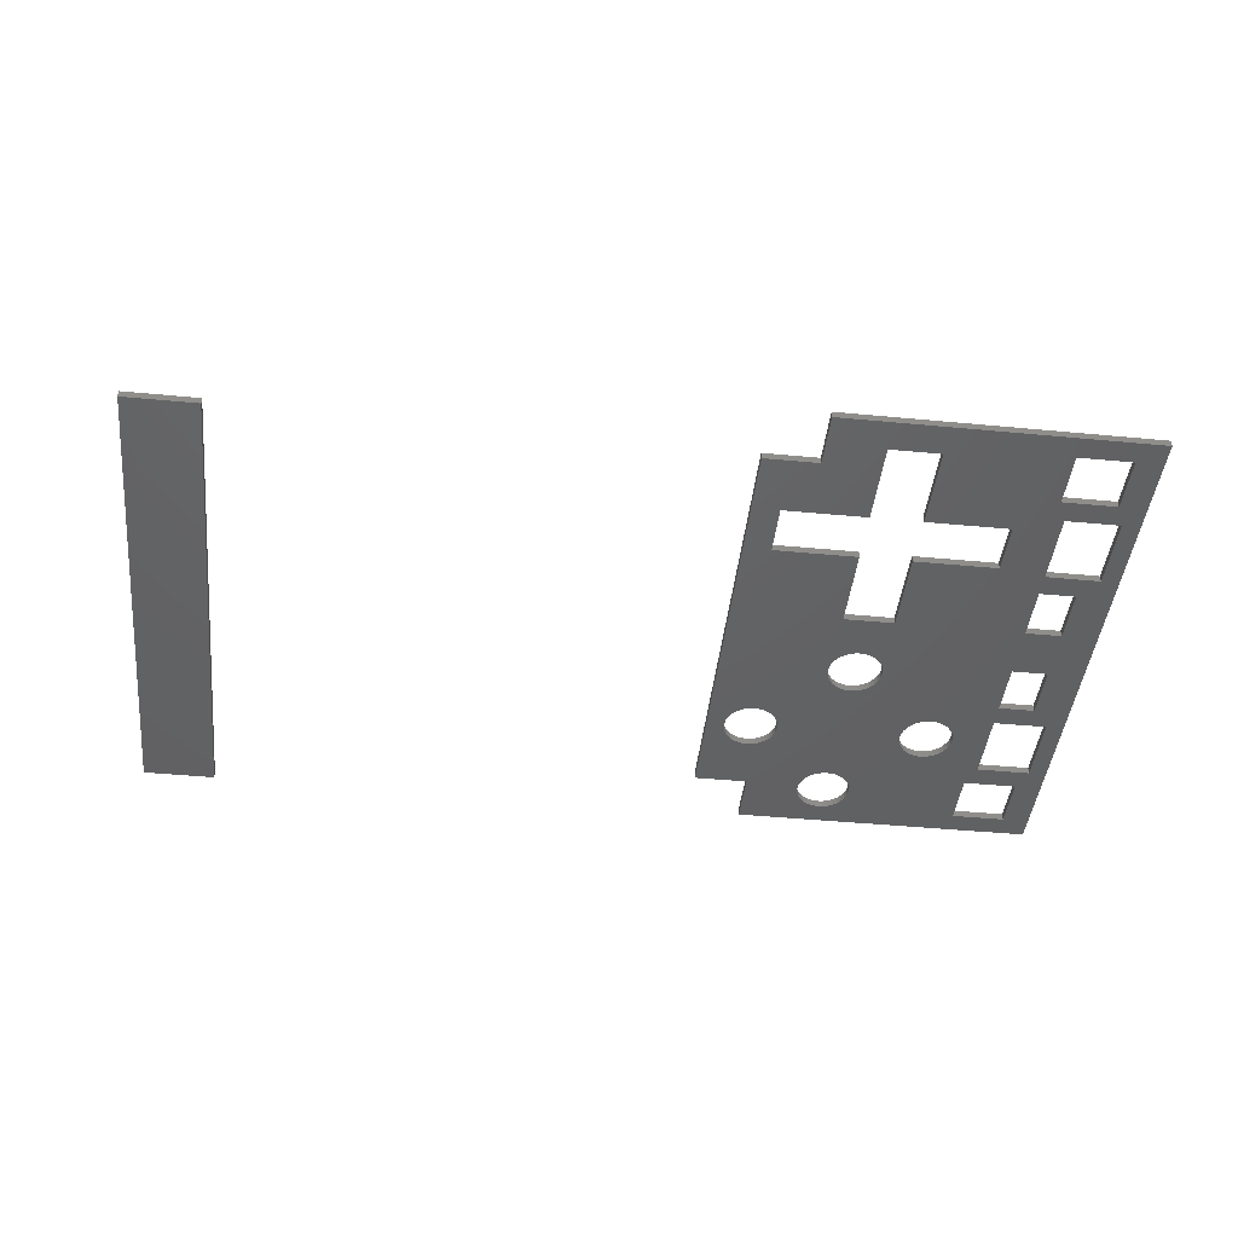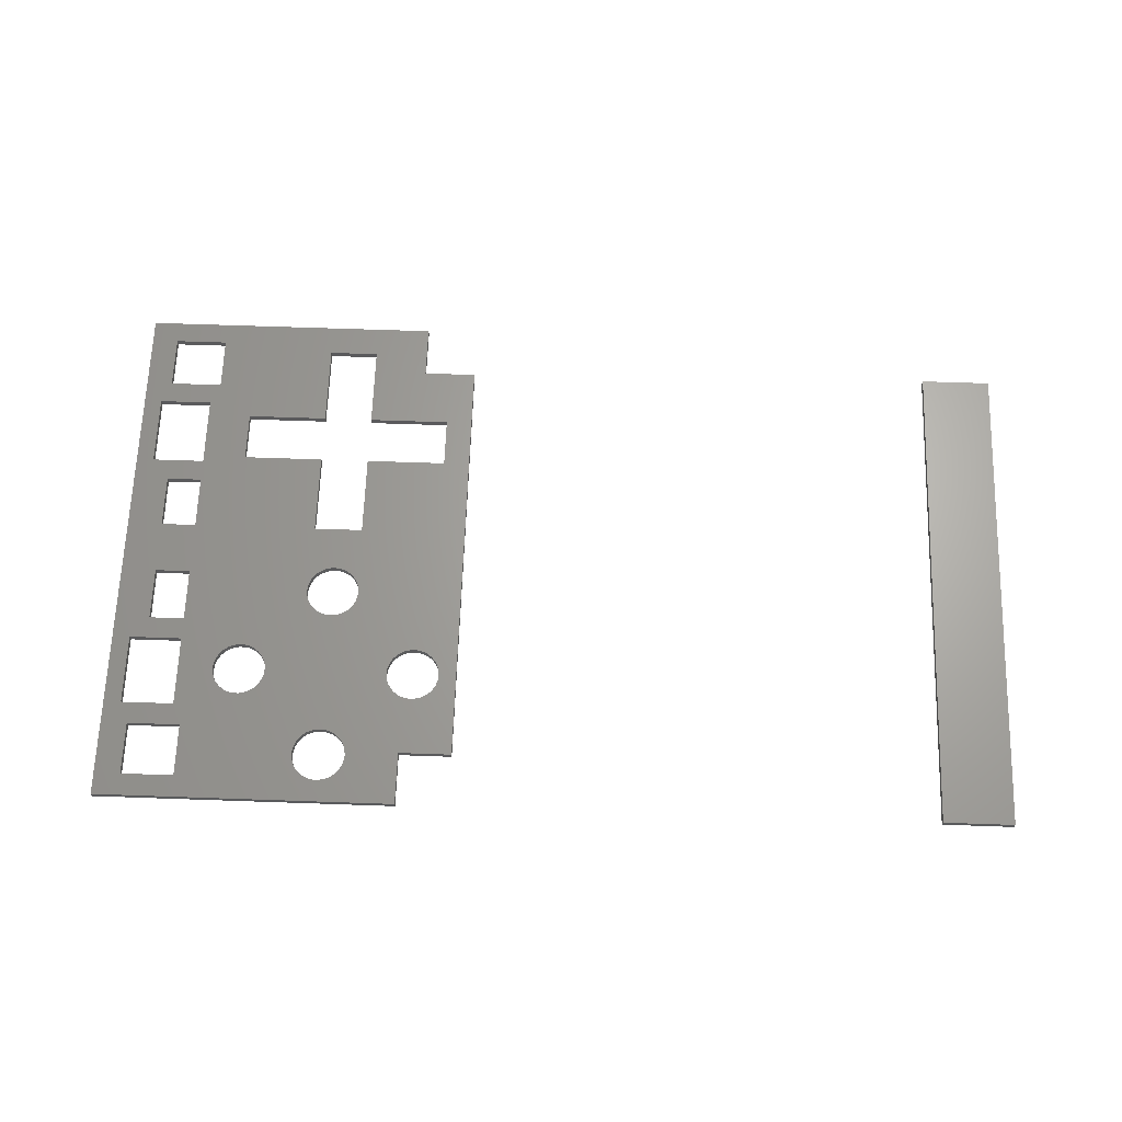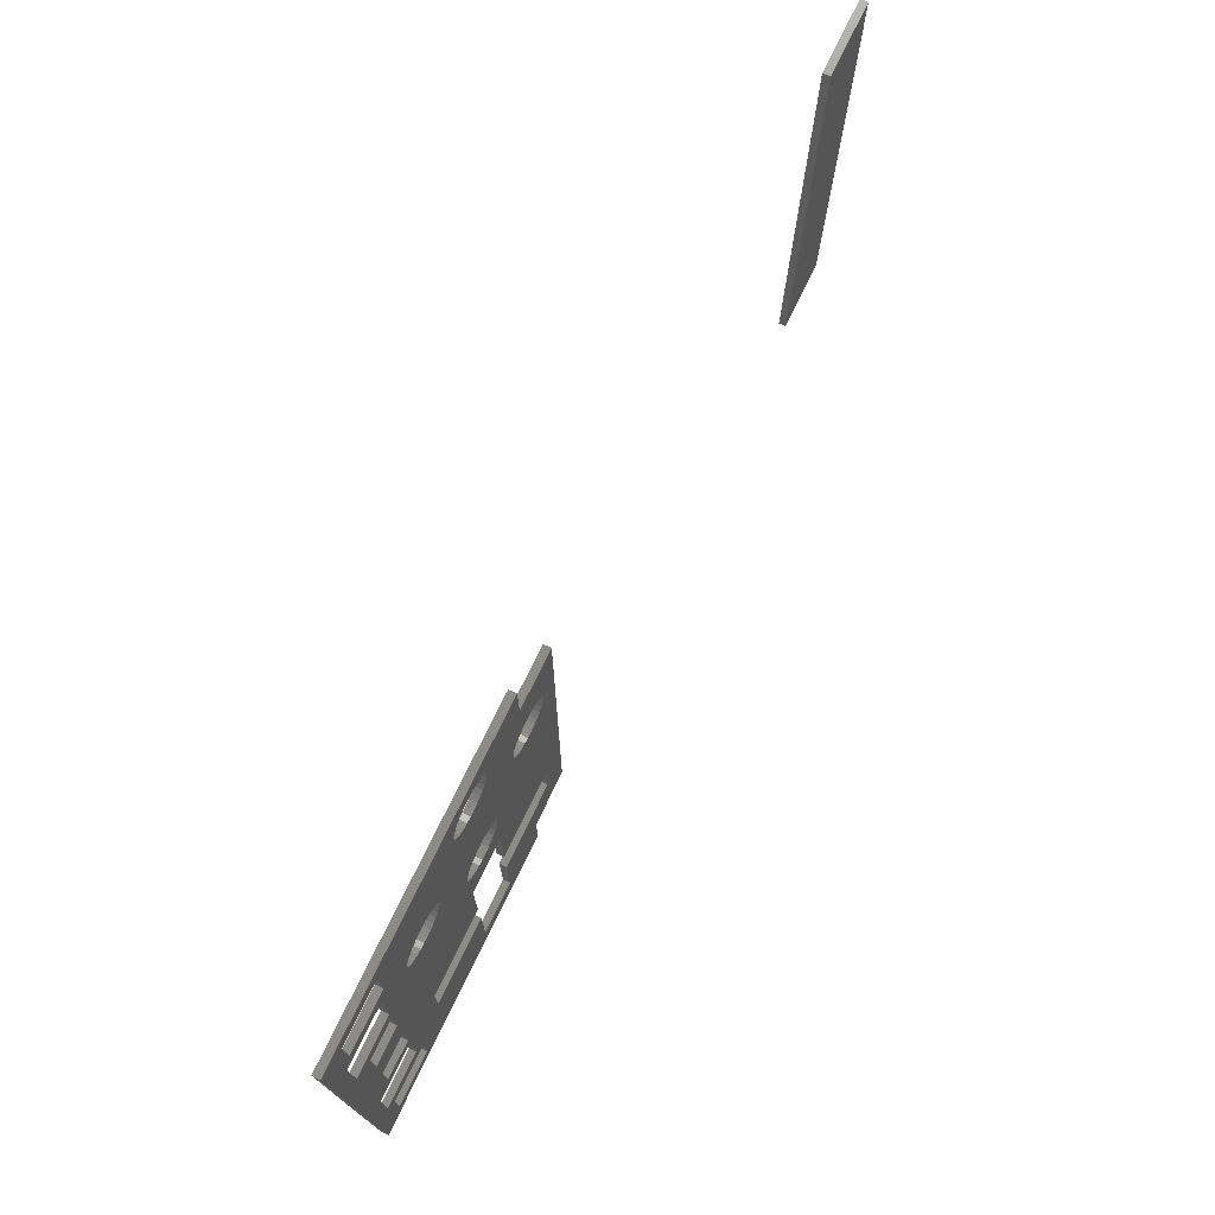
<metadata>
{"format":"stl","ext":"stl","renderer":"f3d","projection":"perspective","resolution":1024,"background":"white","views":[{"elev":-44.6,"azim":-6.3,"up":"+Z"},{"elev":65.8,"azim":-178.0,"up":"+Z"},{"elev":74.0,"azim":115.8,"up":"+Y"}]}
</metadata>
<code>
# stl→obj: 336 verts, 708 faces
v 96 9.5 17.4
v 96 15.5 16.6
v 96 15.5 17.4
v 96 9.5 16.6
v 102 9.5 16.6
v 102 15.5 17.4
v 102 15.5 16.6
v 102 9.5 17.4
v 97 28.5 17.4
v 97 34.5 16.6
v 97 34.5 17.4
v 97 28.5 16.6
v 101 28.5 16.6
v 101 34.5 17.4
v 101 34.5 16.6
v 101 28.5 17.4
v 97 40.5 17.4
v 97 46.5 16.6
v 97 46.5 17.4
v 97 40.5 16.6
v 101 40.5 16.6
v 101 46.5 17.4
v 101 46.5 16.6
v 101 40.5 17.4
v 96 59.5 17.4
v 96 65.5 16.6
v 96 65.5 17.4
v 96 59.5 16.6
v 102 59.5 16.6
v 102 65.5 17.4
v 102 65.5 16.6
v 102 59.5 17.4
v 82.93 63.12 16.6
v 82.74 63.72 17.4
v 82.74 63.72 16.6
v 82.93 63.12 17.4
v 77.07 61.88 17.4
v 77 62.5 16.6
v 77 62.5 17.4
v 77.07 61.88 16.6
v 83 62.5 16.6
v 83 62.5 17.4
v 79.07 65.35 16.6
v 79.69 65.48 17.4
v 79.07 65.35 17.4
v 79.69 65.48 16.6
v 81.5 65.1 16.6
v 82.01 64.73 17.4
v 81.5 65.1 17.4
v 82.01 64.73 16.6
v 79.07 59.65 16.6
v 78.5 59.9 17.4
v 79.07 59.65 17.4
v 78.5 59.9 16.6
v 77.57 64.26 17.4
v 77.99 64.73 16.6
v 77.99 64.73 17.4
v 77.57 64.26 16.6
v 80.31 65.48 16.6
v 80.93 65.35 17.4
v 80.31 65.48 17.4
v 80.93 65.35 16.6
v 82.43 64.26 17.4
v 82.43 64.26 16.6
v 77.26 61.28 17.4
v 77.26 61.28 16.6
v 77.99 60.27 17.4
v 77.57 60.74 16.6
v 77.57 60.74 17.4
v 77.99 60.27 16.6
v 79.69 59.52 16.6
v 79.69 59.52 17.4
v 80.93 59.65 16.6
v 80.31 59.52 17.4
v 80.93 59.65 17.4
v 80.31 59.52 16.6
v 82.01 60.27 16.6
v 81.5 59.9 17.4
v 82.01 60.27 17.4
v 81.5 59.9 16.6
v 82.43 60.74 16.6
v 82.74 61.28 17.4
v 82.74 61.28 16.6
v 82.43 60.74 17.4
v 82.93 61.88 16.6
v 82.93 61.88 17.4
v 77.07 63.12 17.4
v 77.26 63.72 16.6
v 77.26 63.72 17.4
v 77.07 63.12 16.6
v 78.5 65.1 17.4
v 78.5 65.1 16.6
v 92.93 51.88 16.6
v 93 52.5 17.4
v 93 52.5 16.6
v 92.93 51.88 17.4
v 92.93 53.12 16.6
v 92.74 53.72 17.4
v 92.74 53.72 16.6
v 92.93 53.12 17.4
v 89.07 55.35 16.6
v 89.69 55.48 17.4
v 89.07 55.35 17.4
v 89.69 55.48 16.6
v 91.5 55.1 16.6
v 92.01 54.73 17.4
v 91.5 55.1 17.4
v 92.01 54.73 16.6
v 89.07 49.65 16.6
v 88.5 49.9 17.4
v 89.07 49.65 17.4
v 88.5 49.9 16.6
v 87.57 54.26 17.4
v 87.99 54.73 16.6
v 87.99 54.73 17.4
v 87.57 54.26 16.6
v 90.31 55.48 16.6
v 90.93 55.35 17.4
v 90.31 55.48 17.4
v 90.93 55.35 16.6
v 92.43 54.26 17.4
v 92.43 54.26 16.6
v 87.26 51.28 17.4
v 87.07 51.88 16.6
v 87.07 51.88 17.4
v 87.26 51.28 16.6
v 87.99 50.27 17.4
v 87.57 50.74 16.6
v 87.57 50.74 17.4
v 87.99 50.27 16.6
v 89.69 49.52 16.6
v 89.69 49.52 17.4
v 90.93 49.65 16.6
v 90.31 49.52 17.4
v 90.93 49.65 17.4
v 90.31 49.52 16.6
v 92.01 50.27 16.6
v 91.5 49.9 17.4
v 92.01 50.27 17.4
v 91.5 49.9 16.6
v 92.43 50.74 16.6
v 92.74 51.28 17.4
v 92.74 51.28 16.6
v 92.43 50.74 17.4
v 87.07 53.12 17.4
v 87.26 53.72 16.6
v 87.26 53.72 17.4
v 87.07 53.12 16.6
v 88.5 55.1 17.4
v 88.5 55.1 16.6
v 87 52.5 17.4
v 87 52.5 16.6
v 82.93 41.88 16.6
v 83 42.5 17.4
v 83 42.5 16.6
v 82.93 41.88 17.4
v 82.93 43.12 16.6
v 82.74 43.72 17.4
v 82.74 43.72 16.6
v 82.93 43.12 17.4
v 77.07 41.88 17.4
v 77 42.5 16.6
v 77 42.5 17.4
v 77.07 41.88 16.6
v 79.07 45.35 16.6
v 79.69 45.48 17.4
v 79.07 45.35 17.4
v 79.69 45.48 16.6
v 81.5 45.1 16.6
v 82.01 44.73 17.4
v 81.5 45.1 17.4
v 82.01 44.73 16.6
v 78.5 39.9 16.6
v 77.99 40.27 17.4
v 78.5 39.9 17.4
v 77.99 40.27 16.6
v 79.07 39.65 16.6
v 79.07 39.65 17.4
v 77.57 44.26 17.4
v 77.99 44.73 16.6
v 77.99 44.73 17.4
v 77.57 44.26 16.6
v 80.31 45.48 16.6
v 80.93 45.35 17.4
v 80.31 45.48 17.4
v 80.93 45.35 16.6
v 82.43 44.26 17.4
v 82.43 44.26 16.6
v 77.26 41.28 17.4
v 77.26 41.28 16.6
v 77.57 40.74 16.6
v 77.57 40.74 17.4
v 79.69 39.52 16.6
v 79.69 39.52 17.4
v 80.93 39.65 16.6
v 80.31 39.52 17.4
v 80.93 39.65 17.4
v 80.31 39.52 16.6
v 82.01 40.27 16.6
v 81.5 39.9 17.4
v 82.01 40.27 17.4
v 81.5 39.9 16.6
v 82.43 40.74 16.6
v 82.74 41.28 17.4
v 82.74 41.28 16.6
v 82.43 40.74 17.4
v 77.07 43.12 17.4
v 77.26 43.72 16.6
v 77.26 43.72 17.4
v 77.07 43.12 16.6
v 78.5 45.1 17.4
v 78.5 45.1 16.6
v 72.93 53.12 16.6
v 72.74 53.72 17.4
v 72.74 53.72 16.6
v 72.93 53.12 17.4
v 67.07 51.88 17.4
v 67 52.5 16.6
v 67 52.5 17.4
v 67.07 51.88 16.6
v 73 52.5 16.6
v 73 52.5 17.4
v 69.07 55.35 16.6
v 69.69 55.48 17.4
v 69.07 55.35 17.4
v 69.69 55.48 16.6
v 70.93 55.35 16.6
v 71.5 55.1 17.4
v 70.93 55.35 17.4
v 71.5 55.1 16.6
v 69.07 49.65 16.6
v 68.5 49.9 17.4
v 69.07 49.65 17.4
v 68.5 49.9 16.6
v 67.57 54.26 17.4
v 67.99 54.73 16.6
v 67.99 54.73 17.4
v 67.57 54.26 16.6
v 68.5 55.1 16.6
v 68.5 55.1 17.4
v 70.31 55.48 16.6
v 70.31 55.48 17.4
v 72.43 54.26 16.6
v 72.01 54.73 17.4
v 72.01 54.73 16.6
v 72.43 54.26 17.4
v 67.26 51.28 17.4
v 67.26 51.28 16.6
v 67.99 50.27 17.4
v 67.57 50.74 16.6
v 67.57 50.74 17.4
v 67.99 50.27 16.6
v 69.69 49.52 16.6
v 69.69 49.52 17.4
v 70.93 49.65 16.6
v 70.31 49.52 17.4
v 70.93 49.65 17.4
v 70.31 49.52 16.6
v 72.01 50.27 16.6
v 71.5 49.9 17.4
v 72.01 50.27 17.4
v 71.5 49.9 16.6
v 72.43 50.74 16.6
v 72.74 51.28 17.4
v 72.74 51.28 16.6
v 72.43 50.74 17.4
v 72.93 51.88 16.6
v 72.93 51.88 17.4
v 67.07 53.12 17.4
v 67.26 53.72 16.6
v 67.26 53.72 17.4
v 67.07 53.12 16.6
v 92 19.7 16.6
v 82.8 19.7 17.4
v 92 19.7 17.4
v 82.8 19.7 16.6
v 92 25.3 17.4
v 92 25.3 16.6
v 82.8 25.3 16.6
v 82.8 25.3 17.4
v 82.8 34.5 17.4
v 82.8 34.5 16.6
v 77.2 34.5 16.6
v 77.2 34.5 17.4
v 77.2 25.3 17.4
v 77.2 25.3 16.6
v 68 25.3 16.6
v 68 25.3 17.4
v 68 19.7 17.4
v 68 19.7 16.6
v 77.2 19.7 16.6
v 77.2 19.7 17.4
v 77.2 10.5 17.4
v 77.2 10.5 16.6
v 82.8 10.5 16.6
v 82.8 10.5 17.4
v 65 13 16.6
v 65 62 17.4
v 65 62 16.6
v 65 13 17.4
v 71 13 17.4
v 71 62 17.4
v 97 18 17.4
v 103 18 17.4
v 103 49 17.4
v 97 49 17.4
v 105 68 17.4
v 103 57 17.4
v 71 68 17.4
v 105 7 17.4
v 103 26 17.4
v 97 26 17.4
v 71 7 17.4
v 97 57 17.4
v 105 68 16.6
v 105 7 16.6
v 71 68 16.6
v 71 62 16.6
v 97 57 16.6
v 103 57 16.6
v 97 49 16.6
v 103 26 16.6
v 97 26 16.6
v 103 18 16.6
v 71 7 16.6
v 71 13 16.6
v 103 49 16.6
v 97 18 16.6
v 2 12 16.6
v 2 68 17.4
v 2 68 16.6
v 2 12 17.4
v 10 12 17.4
v 10 68 17.4
v 10 68 16.6
v 10 12 16.6
f 1 2 3
f 2 1 4
f 5 6 7
f 6 5 8
f 5 1 8
f 1 5 4
f 2 6 3
f 6 2 7
f 9 10 11
f 10 9 12
f 13 14 15
f 14 13 16
f 10 14 11
f 14 10 15
f 13 9 16
f 9 13 12
f 17 18 19
f 18 17 20
f 21 22 23
f 22 21 24
f 21 17 24
f 17 21 20
f 18 22 19
f 22 18 23
f 25 26 27
f 26 25 28
f 29 30 31
f 30 29 32
f 26 30 27
f 30 26 31
f 29 25 32
f 25 29 28
f 33 34 35
f 34 33 36
f 37 38 39
f 38 37 40
f 41 36 33
f 36 41 42
f 43 44 45
f 44 43 46
f 47 48 49
f 48 47 50
f 51 52 53
f 52 51 54
f 55 56 57
f 56 55 58
f 59 60 61
f 60 59 62
f 35 63 64
f 63 35 34
f 65 40 37
f 40 65 66
f 67 68 69
f 68 67 70
f 71 53 72
f 53 71 51
f 73 74 75
f 74 73 76
f 77 78 79
f 78 77 80
f 81 82 83
f 82 81 84
f 85 42 41
f 42 85 86
f 87 88 89
f 88 87 90
f 56 91 57
f 91 56 92
f 92 45 91
f 45 92 43
f 89 58 55
f 58 89 88
f 39 90 87
f 90 39 38
f 46 61 44
f 61 46 59
f 64 48 50
f 48 64 63
f 69 66 65
f 66 69 68
f 54 67 52
f 67 54 70
f 76 72 74
f 72 76 71
f 80 75 78
f 75 80 73
f 77 84 81
f 84 77 79
f 83 86 85
f 86 83 82
f 62 49 60
f 49 62 47
f 93 94 95
f 94 93 96
f 97 98 99
f 98 97 100
f 95 100 97
f 100 95 94
f 101 102 103
f 102 101 104
f 105 106 107
f 106 105 108
f 109 110 111
f 110 109 112
f 113 114 115
f 114 113 116
f 117 118 119
f 118 117 120
f 99 121 122
f 121 99 98
f 123 124 125
f 124 123 126
f 127 128 129
f 128 127 130
f 131 111 132
f 111 131 109
f 133 134 135
f 134 133 136
f 137 138 139
f 138 137 140
f 141 142 143
f 142 141 144
f 145 146 147
f 146 145 148
f 114 149 115
f 149 114 150
f 150 103 149
f 103 150 101
f 147 116 113
f 116 147 146
f 151 148 145
f 148 151 152
f 104 119 102
f 119 104 117
f 120 107 118
f 107 120 105
f 129 126 123
f 126 129 128
f 112 127 110
f 127 112 130
f 136 132 134
f 132 136 131
f 140 135 138
f 135 140 133
f 137 144 141
f 144 137 139
f 143 96 93
f 96 143 142
f 125 152 151
f 152 125 124
f 122 106 108
f 106 122 121
f 153 154 155
f 154 153 156
f 157 158 159
f 158 157 160
f 161 162 163
f 162 161 164
f 155 160 157
f 160 155 154
f 165 166 167
f 166 165 168
f 169 170 171
f 170 169 172
f 173 174 175
f 174 173 176
f 177 175 178
f 175 177 173
f 179 180 181
f 180 179 182
f 183 184 185
f 184 183 186
f 159 187 188
f 187 159 158
f 189 164 161
f 164 189 190
f 174 191 192
f 191 174 176
f 193 178 194
f 178 193 177
f 195 196 197
f 196 195 198
f 199 200 201
f 200 199 202
f 203 204 205
f 204 203 206
f 207 208 209
f 208 207 210
f 180 211 181
f 211 180 212
f 212 167 211
f 167 212 165
f 209 182 179
f 182 209 208
f 163 210 207
f 210 163 162
f 168 185 166
f 185 168 183
f 192 190 189
f 190 192 191
f 198 194 196
f 194 198 193
f 202 197 200
f 197 202 195
f 199 206 203
f 206 199 201
f 205 156 153
f 156 205 204
f 186 171 184
f 171 186 169
f 188 170 172
f 170 188 187
f 213 214 215
f 214 213 216
f 217 218 219
f 218 217 220
f 221 216 213
f 216 221 222
f 223 224 225
f 224 223 226
f 227 228 229
f 228 227 230
f 231 232 233
f 232 231 234
f 235 236 237
f 236 235 238
f 239 225 240
f 225 239 223
f 241 229 242
f 229 241 227
f 243 244 245
f 244 243 246
f 247 220 217
f 220 247 248
f 249 250 251
f 250 249 252
f 253 233 254
f 233 253 231
f 255 256 257
f 256 255 258
f 259 260 261
f 260 259 262
f 263 264 265
f 264 263 266
f 267 222 221
f 222 267 268
f 269 270 271
f 270 269 272
f 236 240 237
f 240 236 239
f 271 238 235
f 238 271 270
f 219 272 269
f 272 219 218
f 226 242 224
f 242 226 241
f 215 246 243
f 246 215 214
f 251 248 247
f 248 251 250
f 234 249 232
f 249 234 252
f 258 254 256
f 254 258 253
f 262 257 260
f 257 262 255
f 259 266 263
f 266 259 261
f 265 268 267
f 268 265 264
f 230 244 228
f 244 230 245
f 273 274 275
f 274 273 276
f 273 277 278
f 277 273 275
f 279 277 280
f 277 279 278
f 279 281 282
f 281 279 280
f 283 281 284
f 281 283 282
f 285 283 284
f 283 285 286
f 287 285 288
f 285 287 286
f 289 287 288
f 287 289 290
f 291 289 292
f 289 291 290
f 293 291 292
f 291 293 294
f 295 293 296
f 293 295 294
f 295 274 276
f 274 295 296
f 297 298 299
f 298 297 300
f 292 301 293
f 289 301 292
f 247 288 251
f 217 288 247
f 288 217 300
f 298 217 219
f 217 298 300
f 289 300 301
f 288 300 289
f 17 204 281
f 206 281 204
f 201 281 206
f 200 281 201
f 197 281 200
f 196 281 197
f 194 281 196
f 284 194 178
f 284 178 175
f 284 175 174
f 284 174 192
f 194 284 281
f 189 284 192
f 161 284 189
f 233 284 161
f 254 161 163
f 181 261 179
f 260 179 261
f 179 260 209
f 257 209 260
f 209 257 207
f 256 207 257
f 207 256 163
f 254 163 256
f 161 254 233
f 284 233 288
f 288 233 232
f 284 288 285
f 251 288 249
f 249 288 232
f 78 113 79
f 151 160 154
f 113 78 147
f 151 158 160
f 75 147 78
f 151 187 158
f 147 75 145
f 151 170 187
f 74 145 75
f 151 171 170
f 145 74 151
f 151 184 171
f 185 151 74
f 151 185 184
f 72 185 74
f 72 166 185
f 216 72 53
f 72 222 166
f 214 53 52
f 268 166 222
f 246 52 67
f 166 268 167
f 244 67 69
f 264 167 268
f 302 69 65
f 167 264 211
f 302 65 37
f 266 211 264
f 302 37 39
f 211 266 181
f 19 134 17
f 154 17 134
f 204 17 156
f 154 134 132
f 154 132 111
f 154 111 110
f 154 110 127
f 154 127 129
f 154 129 123
f 154 123 125
f 115 79 113
f 151 154 125
f 17 154 156
f 17 281 11
f 11 281 277
f 277 281 280
f 17 14 24
f 14 17 11
f 303 6 304
f 303 3 6
f 135 19 138
f 24 305 22
f 306 22 305
f 22 306 19
f 305 307 308
f 32 307 30
f 307 27 30
f 42 25 27
f 134 19 135
f 25 94 96
f 25 100 94
f 25 98 100
f 25 121 98
f 25 106 121
f 25 107 106
f 25 118 107
f 25 119 118
f 25 102 119
f 25 42 102
f 86 102 42
f 102 86 103
f 82 103 86
f 79 115 84
f 149 84 115
f 84 149 82
f 103 82 149
f 61 27 307
f 27 36 42
f 27 34 36
f 27 63 34
f 27 48 63
f 27 49 48
f 27 60 49
f 27 61 60
f 309 61 307
f 261 181 266
f 302 39 87
f 302 87 89
f 72 216 222
f 53 214 216
f 52 246 214
f 67 244 246
f 309 89 55
f 69 302 228
f 61 309 44
f 309 45 44
f 309 91 45
f 309 57 91
f 309 55 57
f 89 309 302
f 69 228 244
f 302 229 228
f 302 242 229
f 302 224 242
f 302 225 224
f 298 225 302
f 225 298 240
f 240 298 237
f 237 298 235
f 269 298 219
f 271 298 269
f 235 298 271
f 307 305 310
f 311 310 305
f 304 310 311
f 6 310 304
f 8 310 6
f 1 310 8
f 275 312 277
f 312 275 303
f 11 277 9
f 9 277 312
f 303 275 3
f 296 3 275
f 296 275 274
f 3 296 1
f 313 1 296
f 313 296 293
f 1 313 310
f 313 293 301
f 307 32 308
f 32 314 308
f 96 314 25
f 314 96 306
f 142 306 96
f 144 306 142
f 139 306 144
f 306 139 19
f 138 19 139
f 25 314 32
f 305 24 311
f 14 311 24
f 16 311 14
f 312 16 9
f 16 312 311
f 310 315 307
f 315 310 316
f 315 309 307
f 309 315 317
f 227 318 230
f 241 318 227
f 226 318 241
f 223 318 226
f 299 223 239
f 299 239 236
f 299 236 238
f 299 238 270
f 223 299 318
f 272 299 270
f 218 299 272
f 220 299 218
f 287 283 286
f 231 283 287
f 245 70 243
f 283 231 164
f 210 267 221
f 210 265 267
f 210 263 265
f 210 259 263
f 210 262 259
f 210 255 262
f 210 258 255
f 253 164 231
f 162 253 258
f 164 253 162
f 231 287 234
f 234 287 252
f 169 128 172
f 152 85 41
f 128 169 126
f 152 83 85
f 186 126 169
f 152 81 83
f 126 186 124
f 152 77 81
f 183 124 186
f 152 80 77
f 124 183 152
f 152 73 80
f 76 152 183
f 152 76 73
f 168 76 183
f 168 71 76
f 221 168 165
f 168 221 71
f 221 165 212
f 213 71 221
f 221 212 180
f 71 213 51
f 221 180 182
f 215 51 213
f 221 182 208
f 51 215 54
f 221 208 210
f 243 54 215
f 258 210 162
f 54 243 70
f 20 137 141
f 20 140 137
f 20 133 140
f 205 20 282
f 155 20 153
f 20 136 133
f 136 155 131
f 157 131 155
f 131 157 109
f 159 109 157
f 109 159 112
f 172 130 188
f 112 188 130
f 188 112 159
f 282 278 279
f 20 155 136
f 20 205 153
f 282 203 205
f 282 199 203
f 282 202 199
f 282 195 202
f 282 198 195
f 282 193 198
f 283 193 282
f 193 283 177
f 177 283 173
f 173 283 176
f 176 283 191
f 283 190 191
f 190 283 164
f 273 295 276
f 10 21 15
f 21 10 20
f 319 29 320
f 319 28 29
f 93 321 143
f 15 322 13
f 323 13 322
f 13 323 12
f 322 316 324
f 7 316 5
f 316 4 5
f 295 2 4
f 321 95 319
f 97 319 95
f 99 319 97
f 95 321 93
f 278 2 273
f 10 282 20
f 20 141 143
f 2 295 273
f 325 4 316
f 4 325 295
f 295 325 294
f 326 294 325
f 294 326 291
f 326 290 291
f 297 287 290
f 287 250 252
f 287 248 250
f 220 287 297
f 287 220 248
f 299 220 297
f 297 290 326
f 316 322 315
f 327 315 322
f 320 315 327
f 29 315 320
f 31 315 29
f 26 315 31
f 122 319 99
f 108 319 122
f 319 108 28
f 105 28 108
f 120 28 105
f 117 28 120
f 104 28 117
f 41 28 104
f 41 104 101
f 41 101 150
f 41 150 114
f 41 114 116
f 130 172 128
f 152 41 148
f 148 41 146
f 41 116 146
f 28 41 26
f 33 26 41
f 35 26 33
f 64 26 35
f 50 26 64
f 47 26 50
f 62 26 47
f 59 26 62
f 26 59 315
f 317 59 46
f 70 245 68
f 230 68 245
f 318 68 230
f 68 318 66
f 66 318 40
f 38 318 90
f 90 318 88
f 40 318 38
f 317 88 318
f 88 317 58
f 58 317 56
f 56 317 92
f 59 317 315
f 43 317 46
f 92 317 43
f 316 7 324
f 7 328 324
f 278 328 2
f 328 278 323
f 323 278 12
f 278 10 12
f 282 10 278
f 20 143 18
f 18 143 321
f 2 328 7
f 322 15 327
f 21 327 15
f 23 327 21
f 321 23 18
f 23 321 327
f 325 310 313
f 310 325 316
f 325 301 326
f 301 325 313
f 297 301 300
f 301 297 326
f 318 309 317
f 309 318 302
f 318 298 302
f 298 318 299
f 324 311 322
f 311 324 304
f 303 323 312
f 323 303 328
f 324 303 304
f 303 324 328
f 323 311 312
f 311 323 322
f 327 308 320
f 308 327 305
f 306 319 314
f 319 306 321
f 327 306 305
f 306 327 321
f 319 308 314
f 308 319 320
f 329 330 331
f 330 329 332
f 330 333 334
f 333 330 332
f 333 335 334
f 335 333 336
f 329 335 336
f 335 329 331
f 329 333 332
f 333 329 336
f 335 330 334
f 330 335 331

</code>
